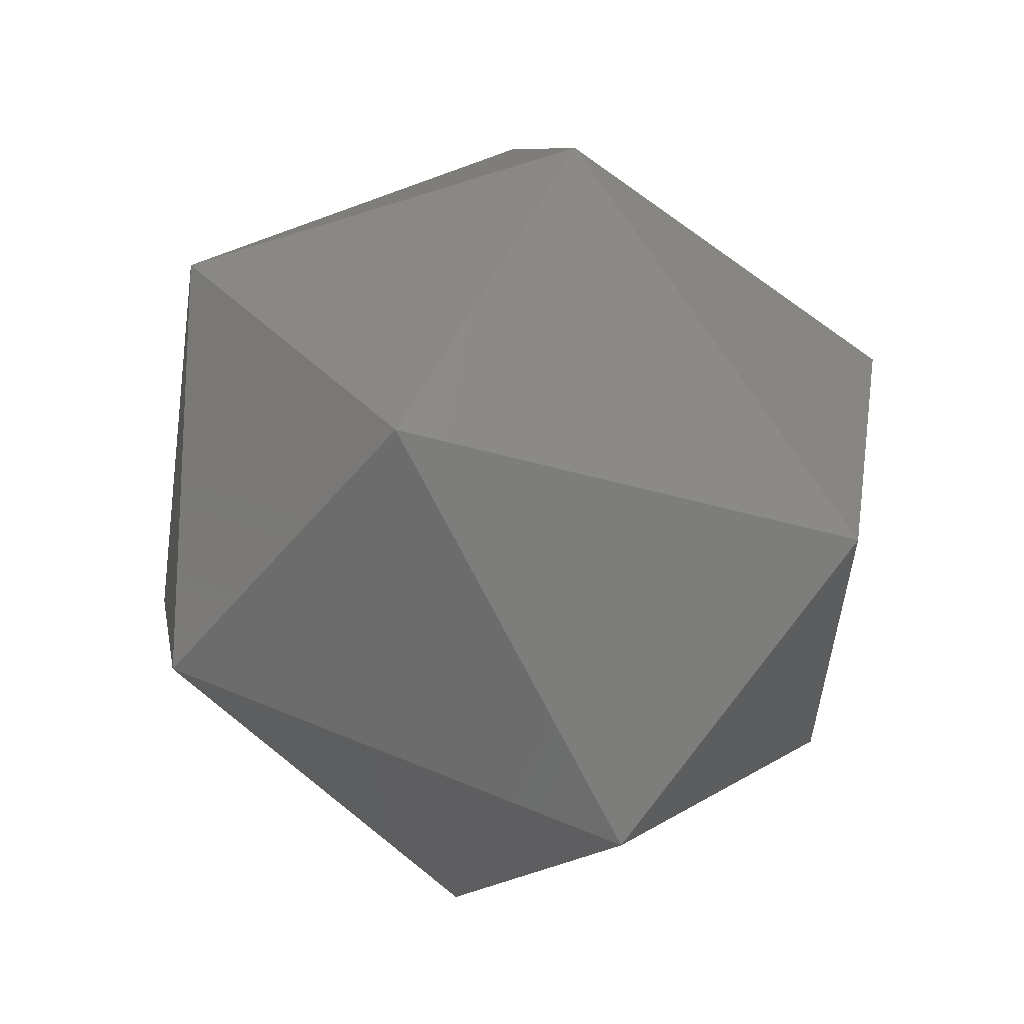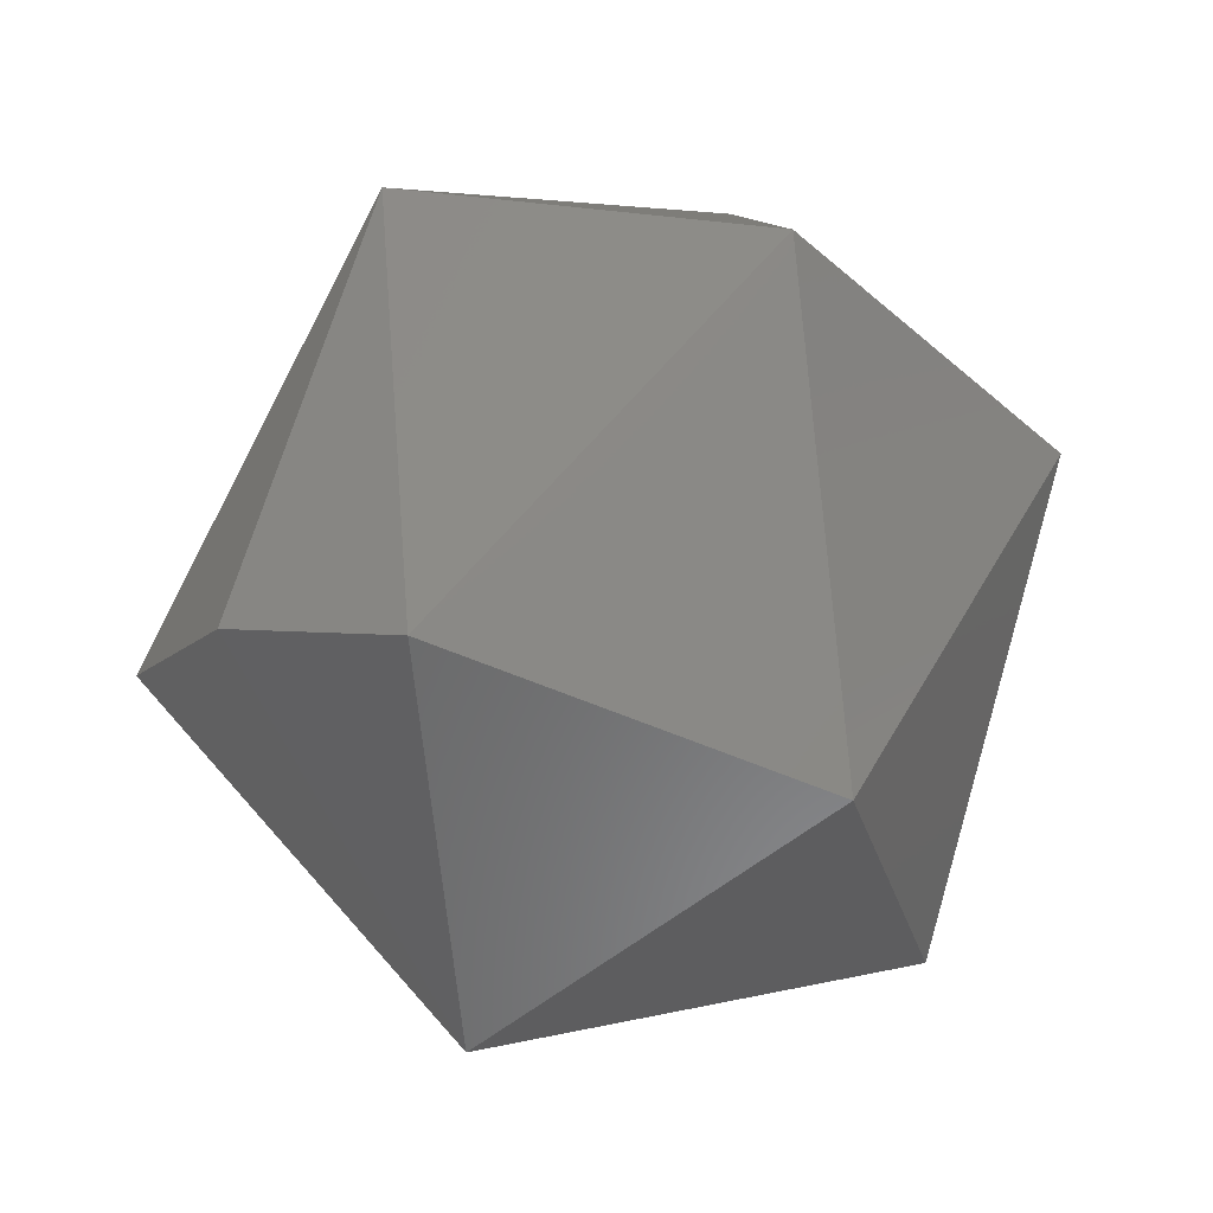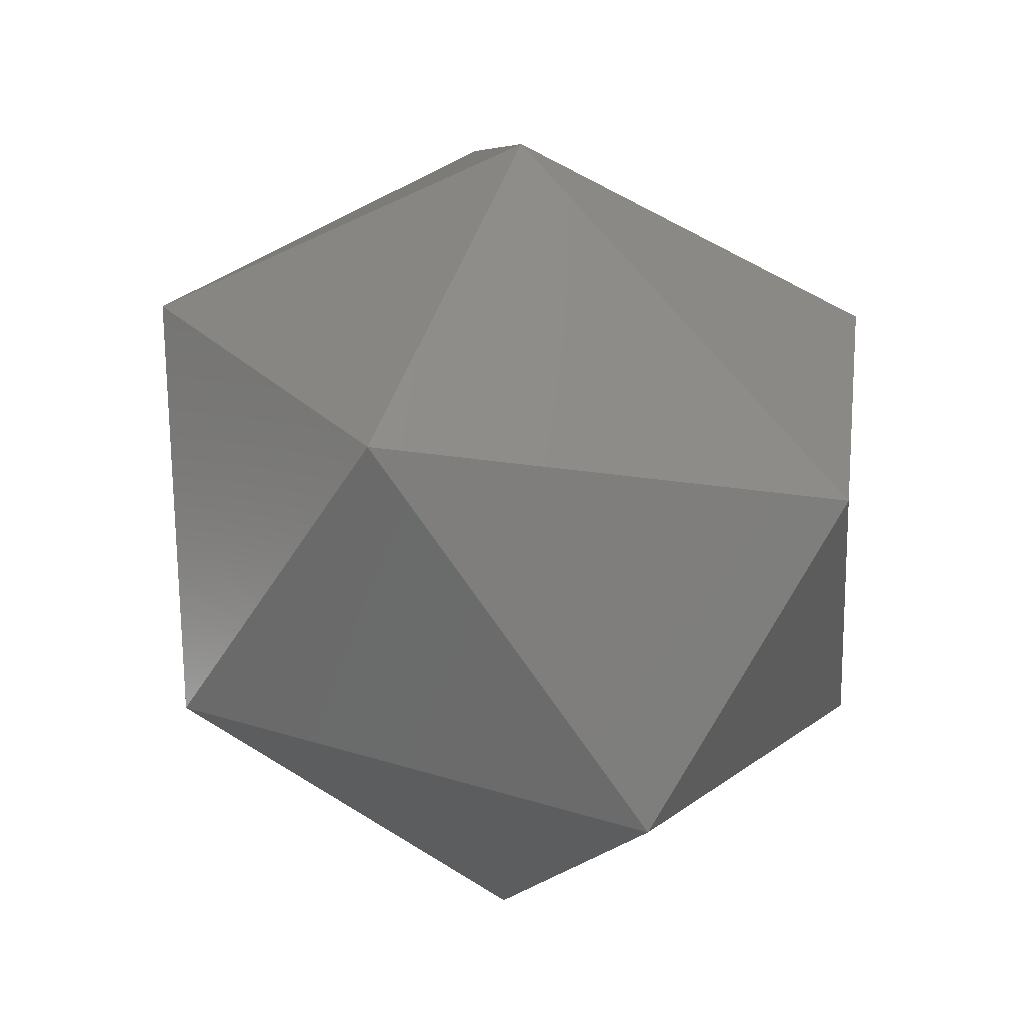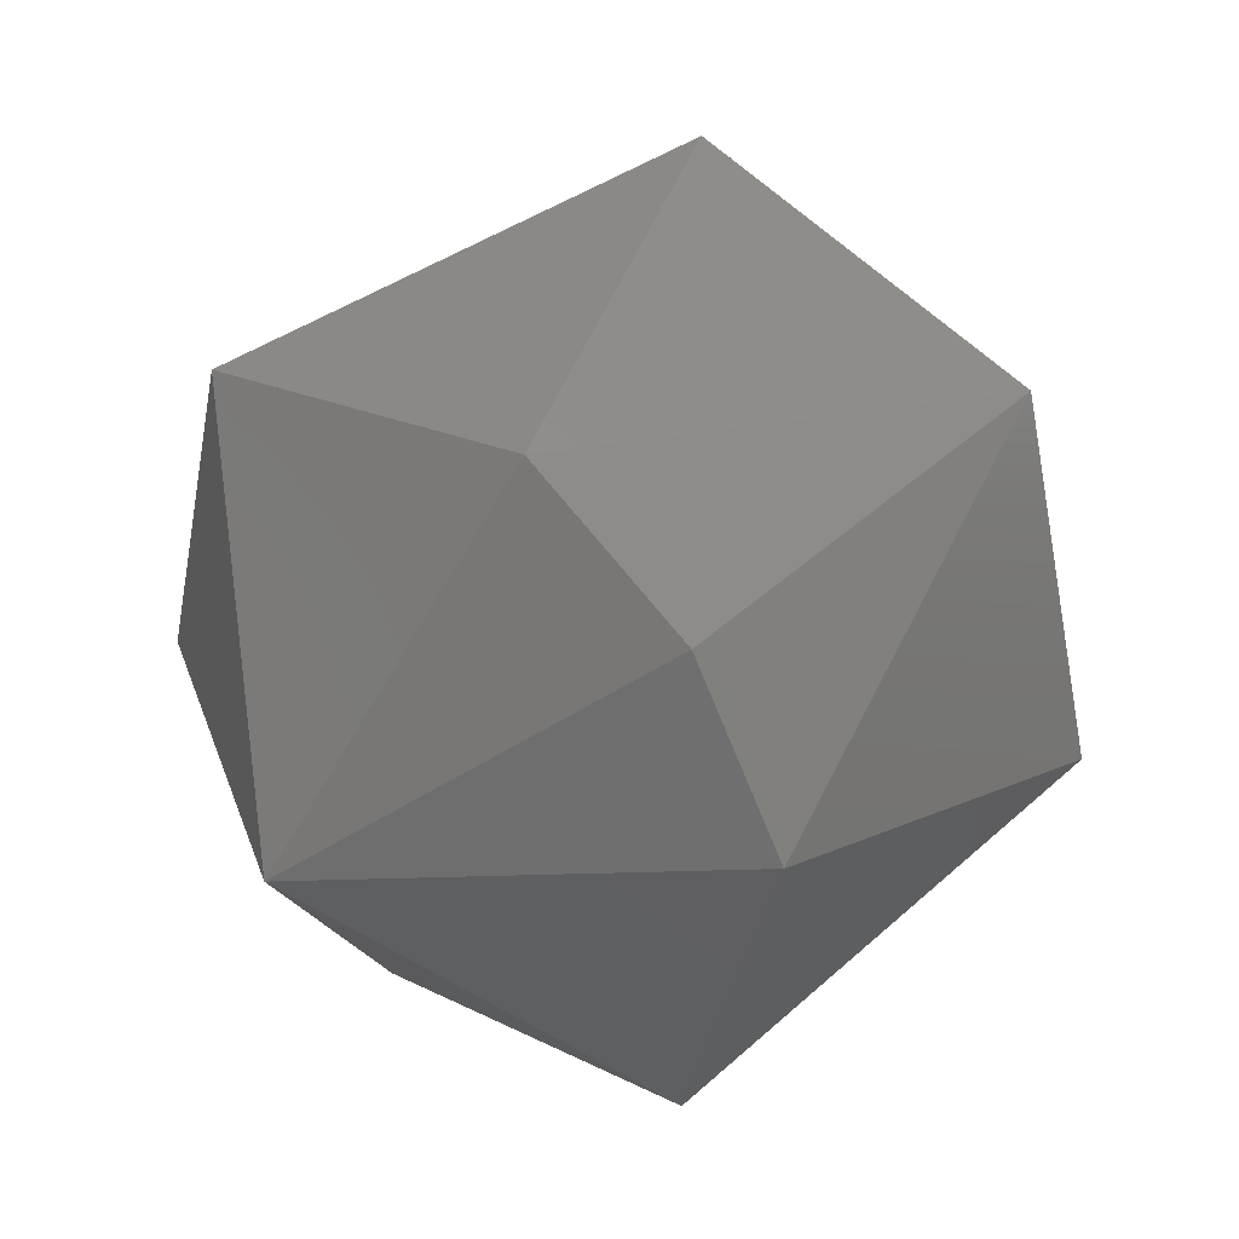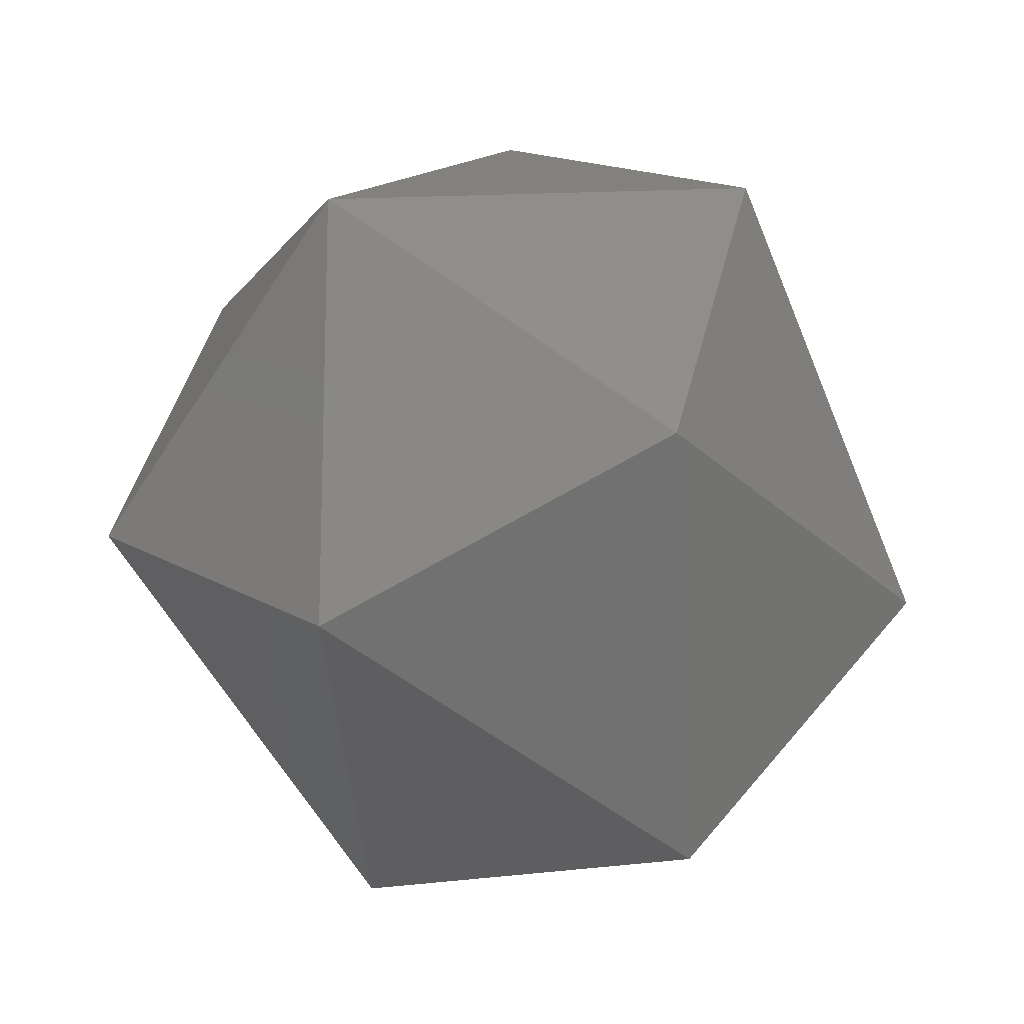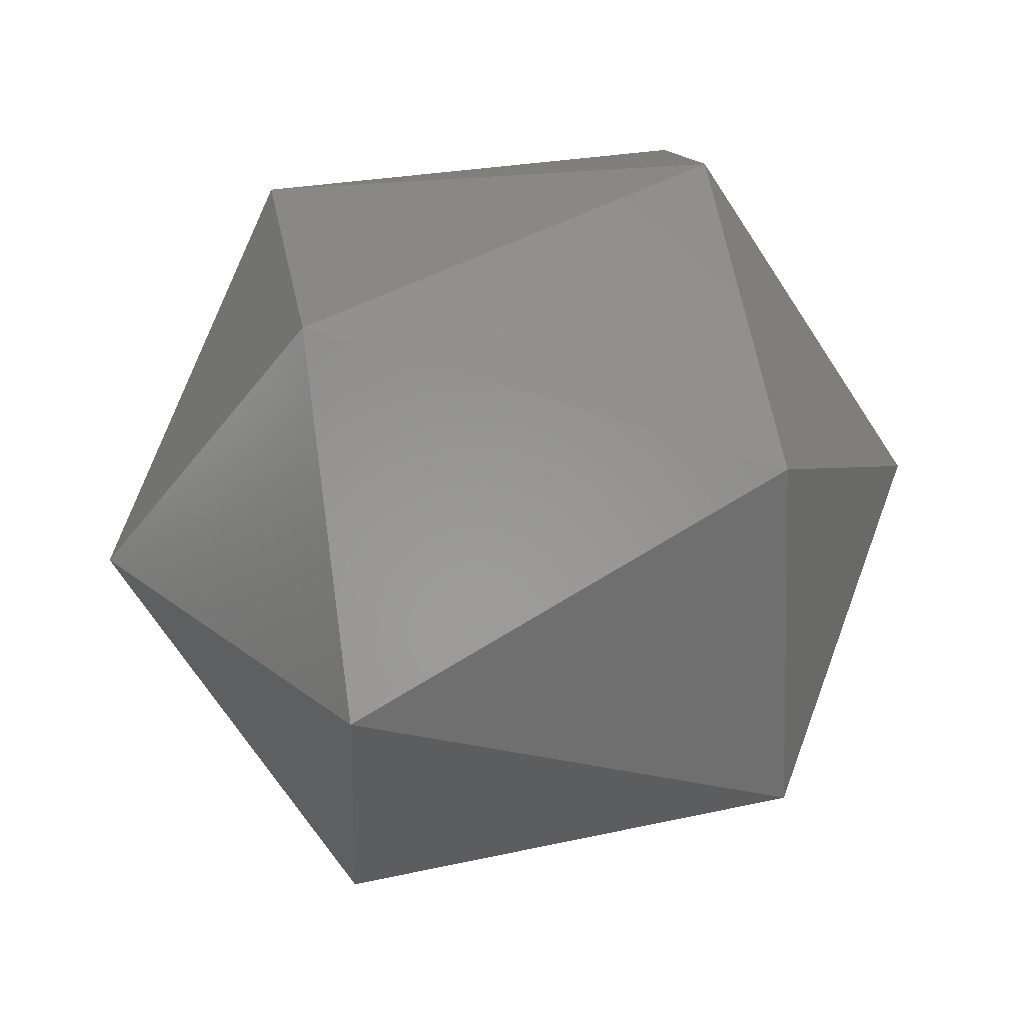
<metadata>
{"format":"stl","ext":"stl","renderer":"f3d","projection":"perspective","resolution":1024,"background":"white","views":[{"elev":-69.9,"azim":140.7,"up":"+Z"},{"elev":66.6,"azim":-73.9,"up":"+Z"},{"elev":-69.7,"azim":-32.1,"up":"+Z"},{"elev":41.1,"azim":-48.3,"up":"+Y"},{"elev":-51.1,"azim":114.6,"up":"+Y"},{"elev":43.2,"azim":170.1,"up":"+Y"}]}
</metadata>
<code>
# stl→obj: 15 verts, 28 faces
v 0.1831 -0.2861 0.8643
v 0.1851 -0.2854 0.8639
v 0.1831 -0.2854 0.8639
v 0.1821 -0.2866 0.8627
v 0.1831 -0.2878 0.8639
v 0.1831 -0.2882 0.8622
v 0.1831 -0.287 0.861
v 0.1851 -0.287 0.8643
v 0.1861 -0.2866 0.8627
v 0.1831 -0.2854 0.8615
v 0.1851 -0.2882 0.8631
v 0.1831 -0.2849 0.8631
v 0.1851 -0.2878 0.8615
v 0.1851 -0.2861 0.861
v 0.1851 -0.2849 0.8622
f 1 2 3
f 1 3 4
f 5 1 4
f 6 5 4
f 7 4 4
f 7 6 4
f 8 9 2
f 8 1 5
f 8 2 1
f 10 7 4
f 11 5 6
f 11 8 5
f 11 9 8
f 12 3 2
f 12 4 3
f 12 10 4
f 13 9 9
f 13 11 6
f 13 6 7
f 13 9 11
f 14 7 10
f 14 9 13
f 14 13 7
f 15 2 9
f 15 9 14
f 15 12 2
f 15 10 12
f 15 14 10

</code>
